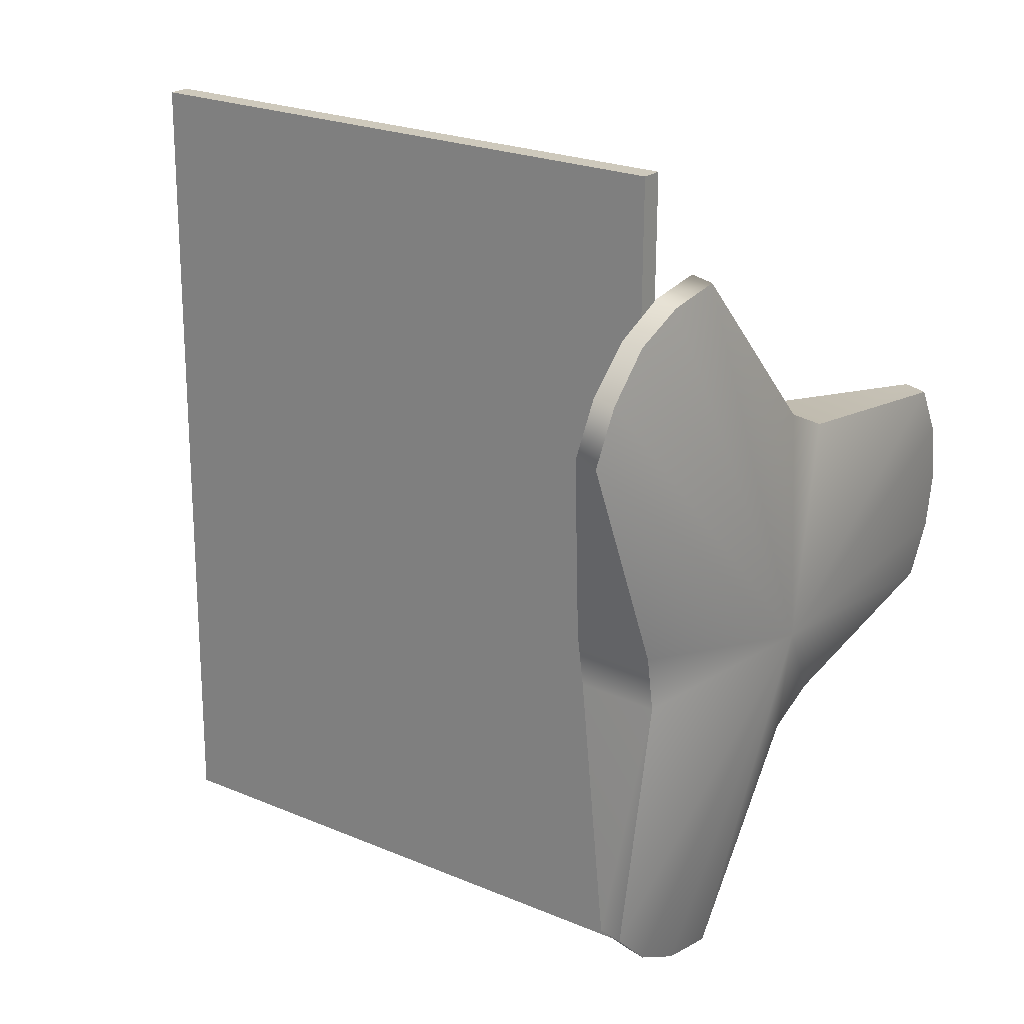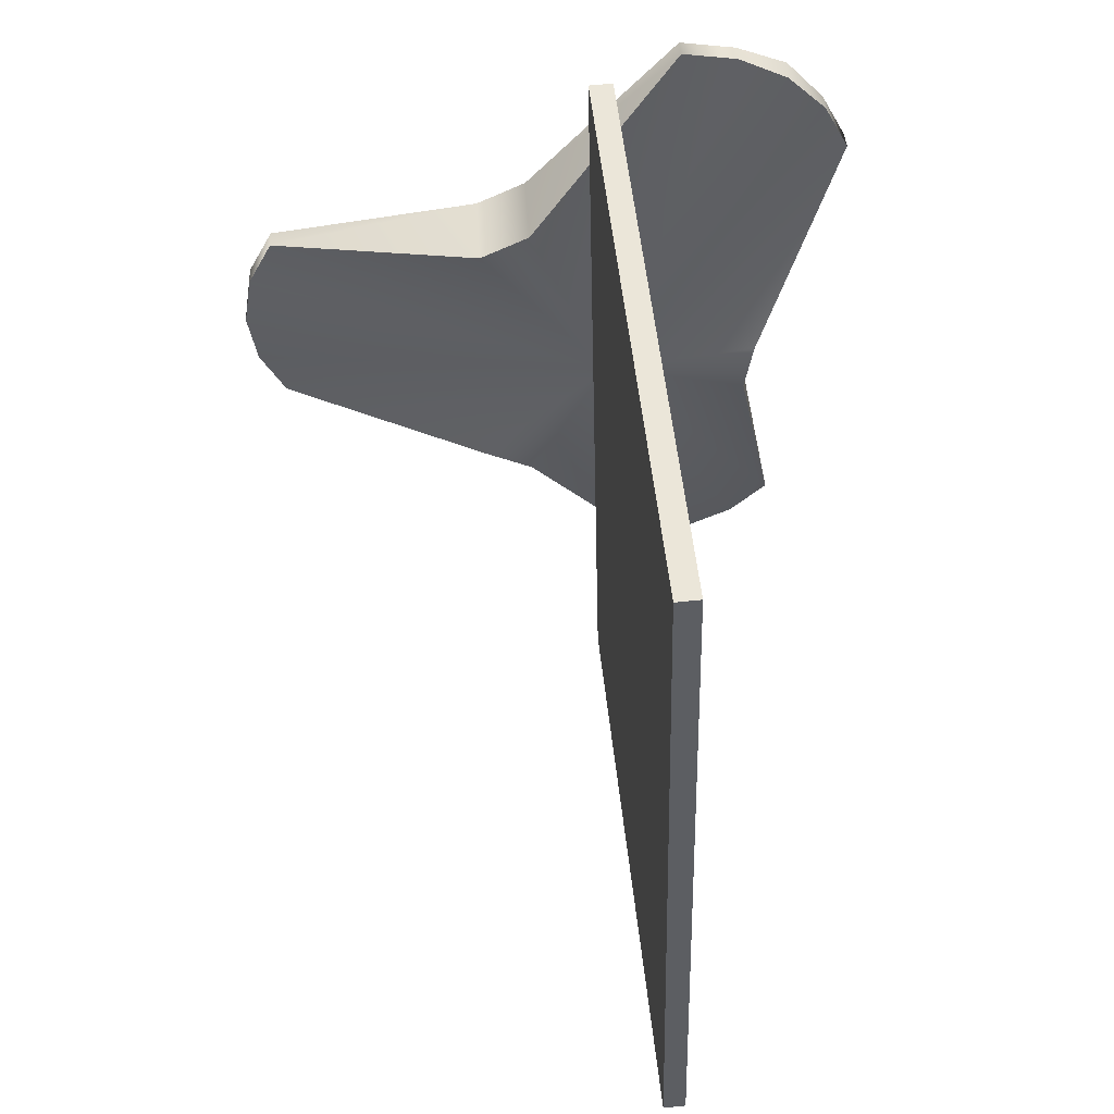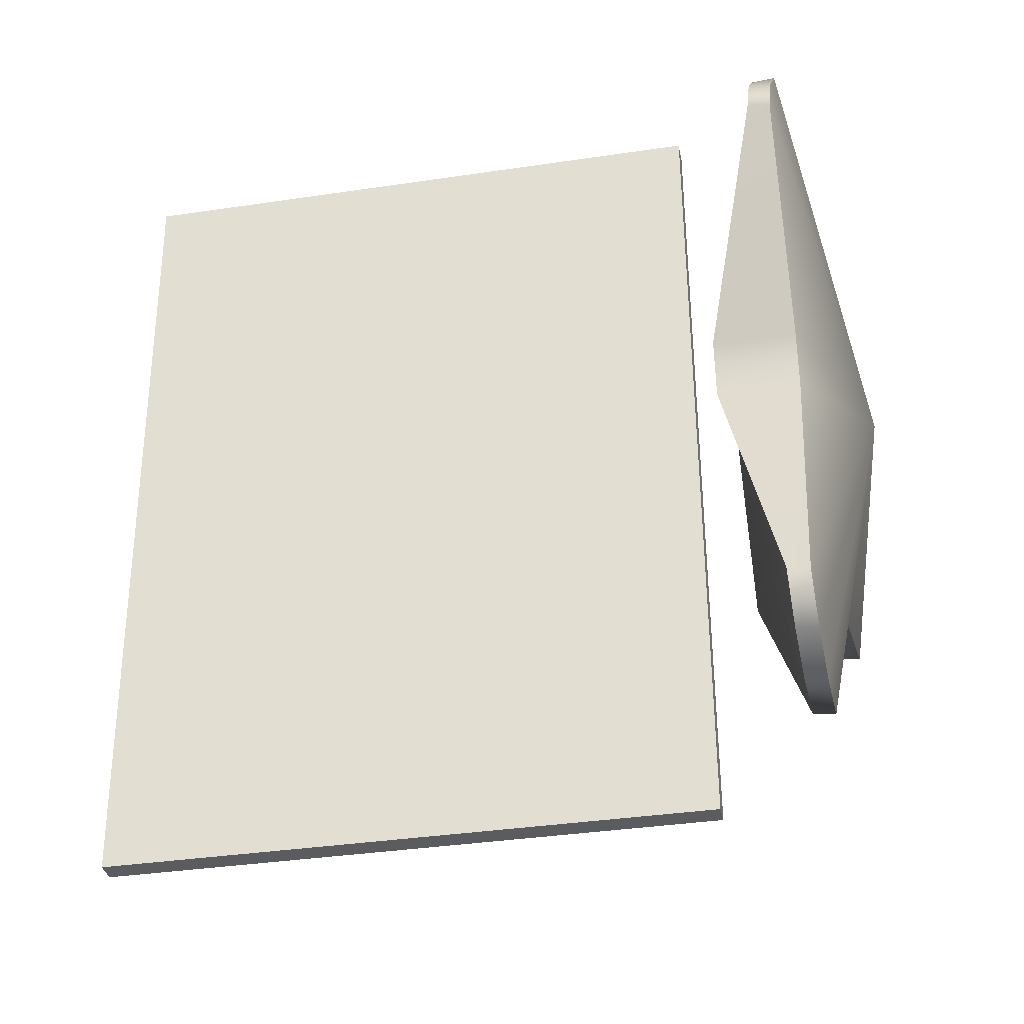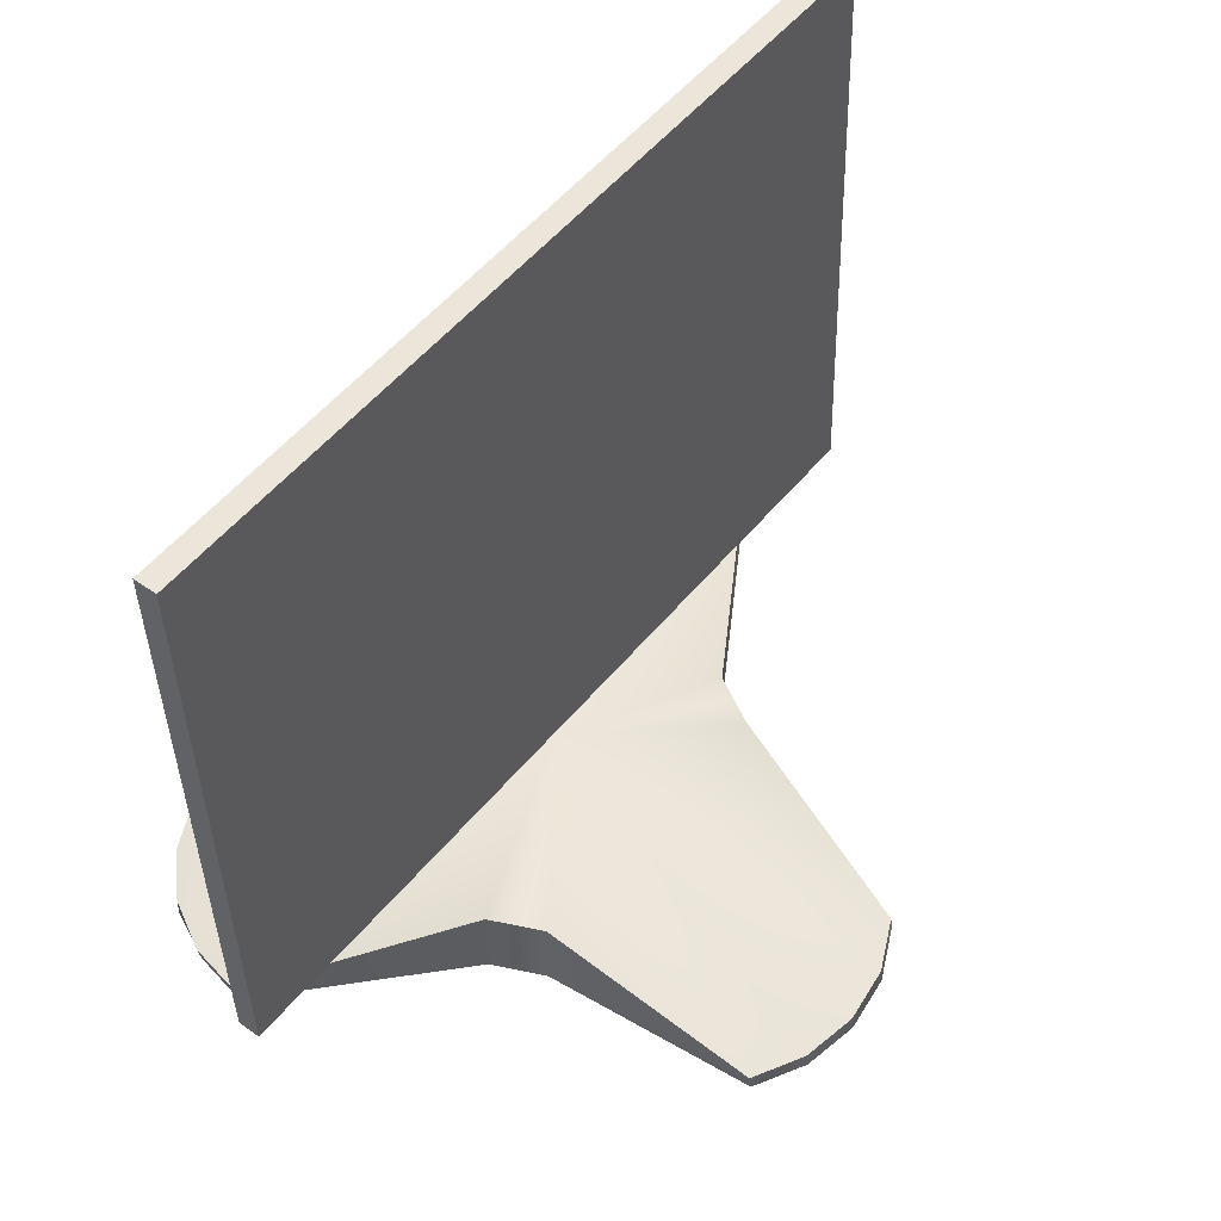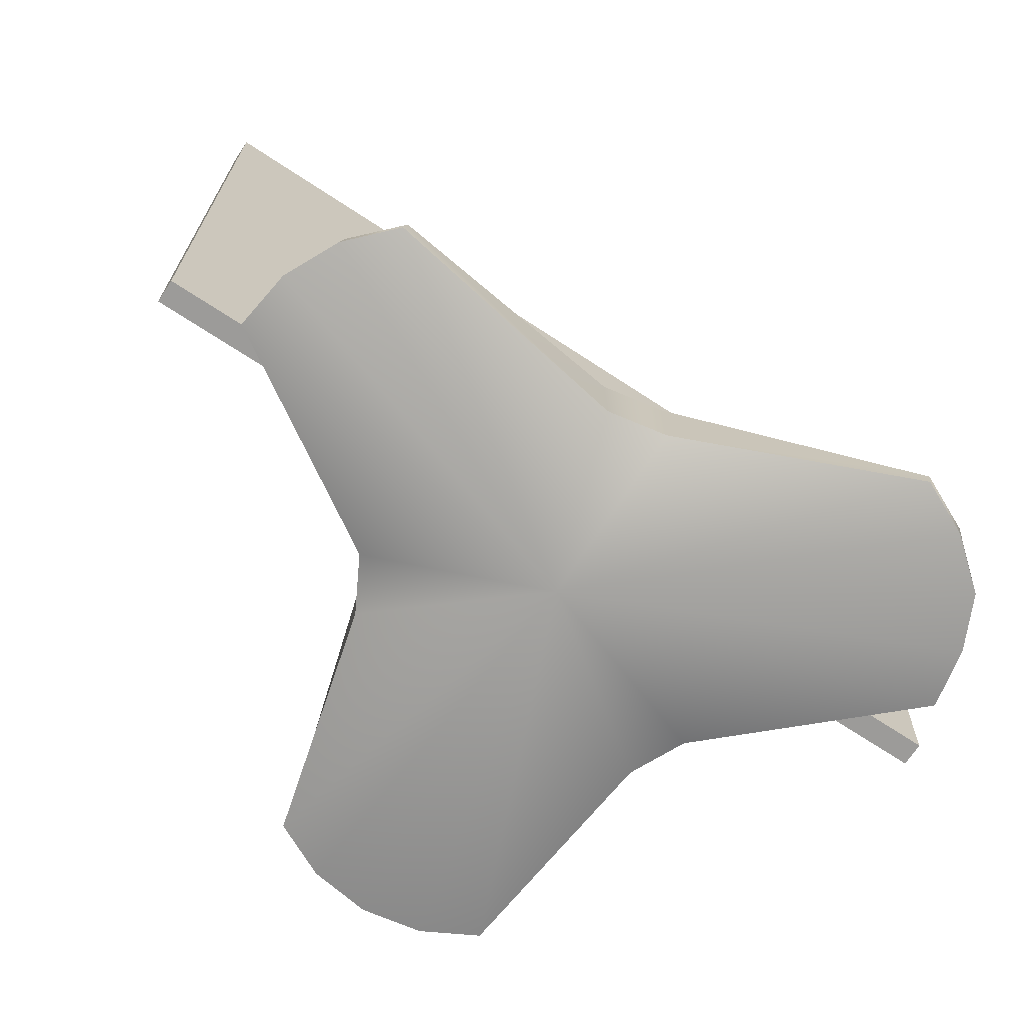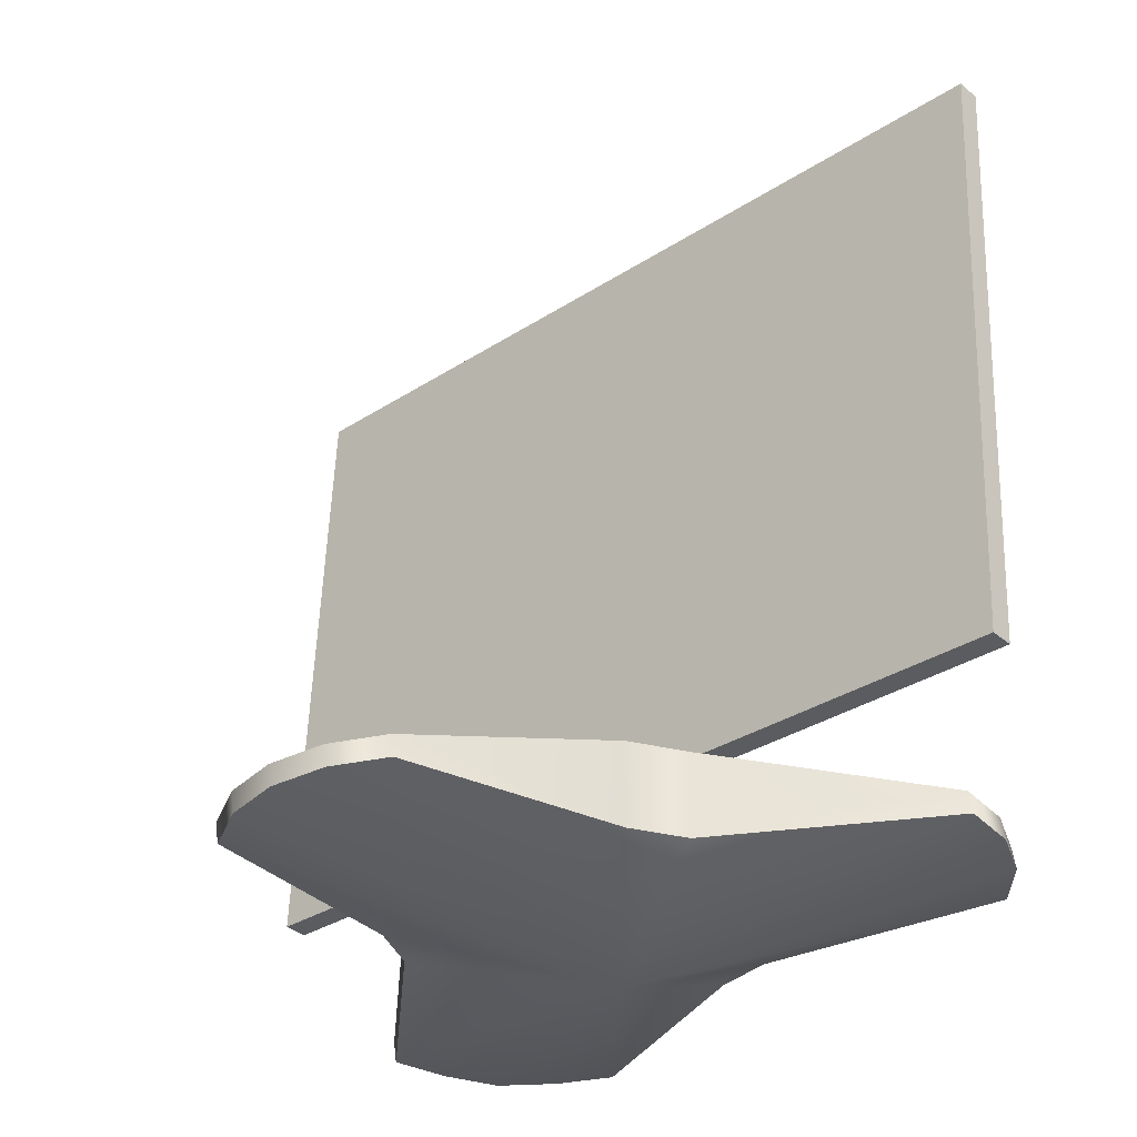
<metadata>
{"format":"obj","ext":"obj","renderer":"f3d","projection":"perspective","resolution":1024,"background":"white","views":[{"elev":23.8,"azim":-51.6,"up":"+Z"},{"elev":50.1,"azim":176.6,"up":"+Z"},{"elev":-32.6,"azim":-76.6,"up":"+Z"},{"elev":53.7,"azim":39.6,"up":"+Y"},{"elev":-72.1,"azim":-121.9,"up":"+Y"},{"elev":-33.0,"azim":133.9,"up":"+Y"}]}
</metadata>
<code>
g default
v -0.5559 7.94 -7.866
v -0.284 1.296 -7.788
v -0.8084 7.93 -7.86
v -0.5366 1.286 -7.782
v -0.5902 8.047 1.323
v -0.3183 1.403 1.401
v -0.3376 8.058 1.316
v -0.06577 1.414 1.395
v 3.687 -0 -3.513
v 3.407 -0 -4.064
v 1.071 -0 -4.612
v 0.5203 -0 -4.893
v -0.8601 0.001271 -7.011
v -1.471 0.001271 -6.914
v -2.021 0.001271 -6.634
v -2.459 0.001271 -6.196
v -1.969 0 -3.624
v -2.066 0 -3.013
v -3.013 -0 -0.6111
v -2.733 -0 -0.06031
v -2.31 -0.01148 0.417
v -1.745 -0 0.6575
v -1.134 -0 0.7542
v 0.5203 -0 -1.134
v 1.071 -0 -1.415
v 3.407 -0 -1.741
v 3.687 -0 -2.292
v 3.784 -0 -2.903
v 3.687 0.2397 -3.473
v 3.407 0.2397 -4.024
v 1.071 0.8904 -4.612
v 0.5203 0.8904 -4.893
v -0.8601 0.2409 -6.971
v -1.471 0.2409 -6.874
v -2.021 0.2409 -6.593
v -2.459 0.2409 -6.156
v -1.969 0.8904 -3.624
v -2.066 0.8904 -3.013
v -3.013 0.2397 -0.5709
v -2.733 0.2397 -0.02012
v -2.296 0.2397 0.417
v -1.745 0.2397 0.6977
v -1.134 0.2397 0.7944
v 0.5203 0.8904 -1.134
v 1.071 0.8904 -1.415
v 3.407 0.2397 -1.701
v 3.687 0.2397 -2.252
v 3.784 0.2397 -2.862
v -0.3551 -0.6507 -3.201
v -0.3551 0.8904 -3.242
g polySurface6
f 1 2 3
f 3 2 4
f 3 4 5
f 5 4 6
f 5 6 7
f 7 6 8
f 7 8 1
f 1 8 2
f 2 8 4
f 4 8 6
f 7 1 5
f 5 1 3
f 10 30 9
f 9 30 29
f 10 11 30
f 30 11 31
f 11 12 31
f 31 12 32
f 13 33 12
f 12 33 32
f 13 14 33
f 33 14 34
f 14 15 34
f 34 15 35
f 15 16 35
f 35 16 36
f 16 17 36
f 36 17 37
f 17 18 37
f 37 18 38
f 19 39 18
f 18 39 38
f 19 20 39
f 39 20 40
f 20 21 40
f 40 21 41
f 21 22 41
f 41 22 42
f 22 23 42
f 42 23 43
f 23 24 43
f 43 24 44
f 24 25 44
f 44 25 45
f 26 46 25
f 25 46 45
f 27 47 26
f 26 47 46
f 28 48 27
f 27 48 47
f 9 29 28
f 28 29 48
f 10 9 49
f 11 10 49
f 12 11 49
f 13 12 49
f 14 13 49
f 15 14 49
f 16 15 49
f 17 16 49
f 18 17 49
f 19 18 49
f 20 19 49
f 21 20 49
f 22 21 49
f 23 22 49
f 24 23 49
f 25 24 49
f 26 25 49
f 27 26 49
f 28 27 49
f 9 28 49
f 29 30 50
f 30 31 50
f 31 32 50
f 32 33 50
f 33 34 50
f 34 35 50
f 35 36 50
f 36 37 50
f 37 38 50
f 38 39 50
f 39 40 50
f 40 41 50
f 41 42 50
f 42 43 50
f 43 44 50
f 44 45 50
f 45 46 50
f 46 47 50
f 47 48 50
f 48 29 50

</code>
